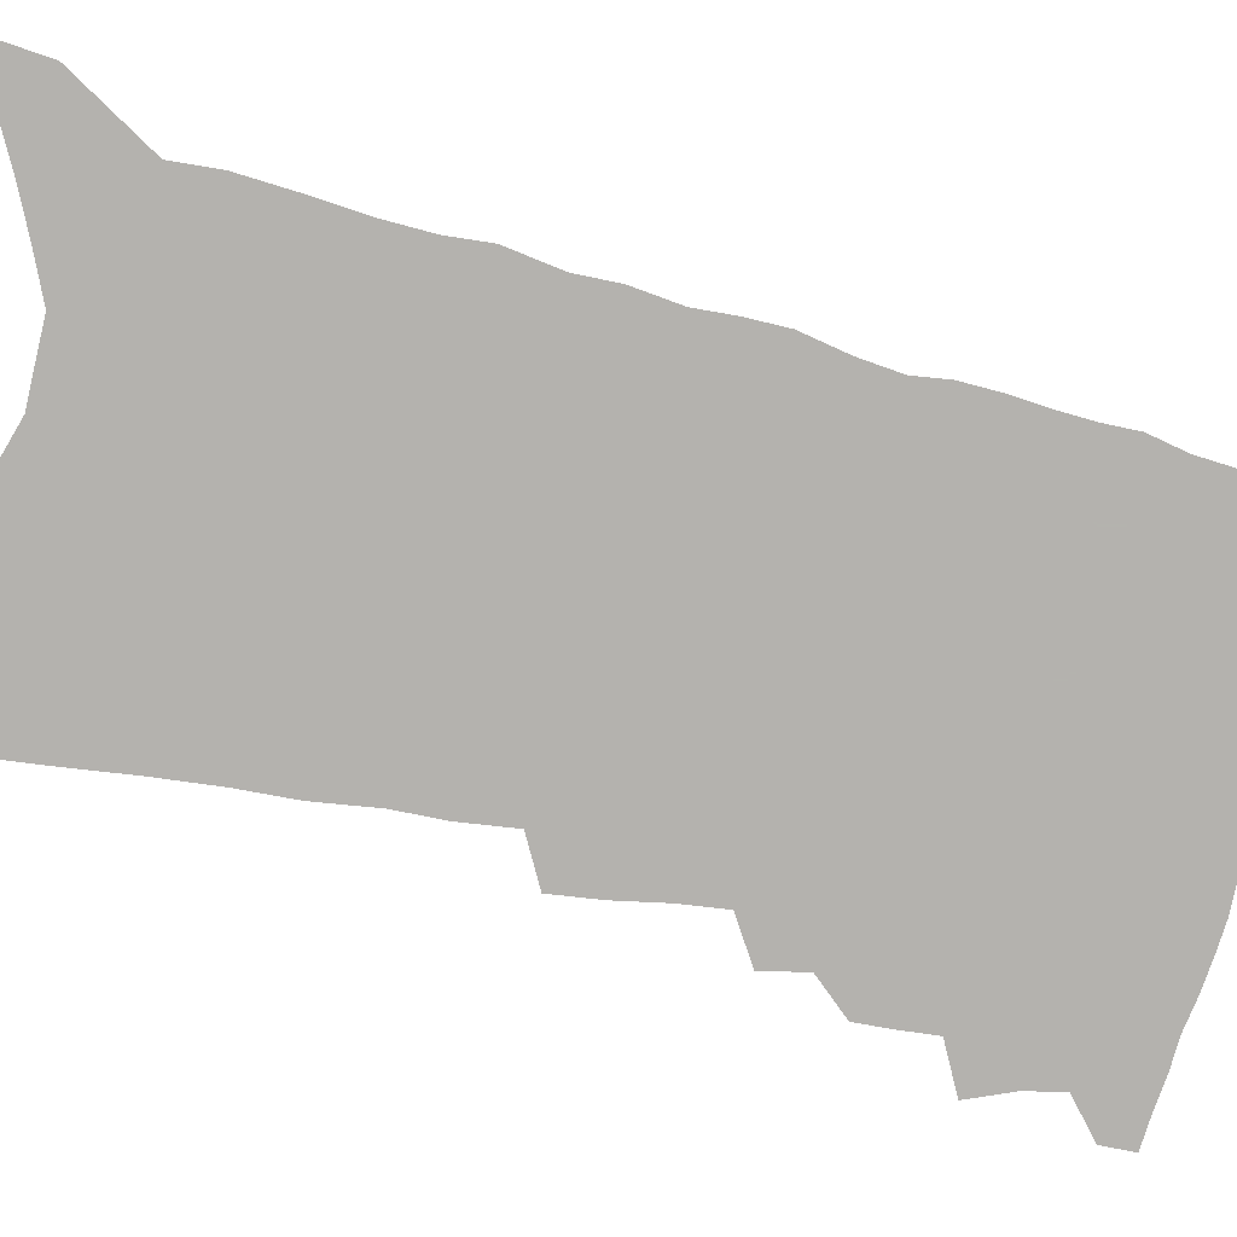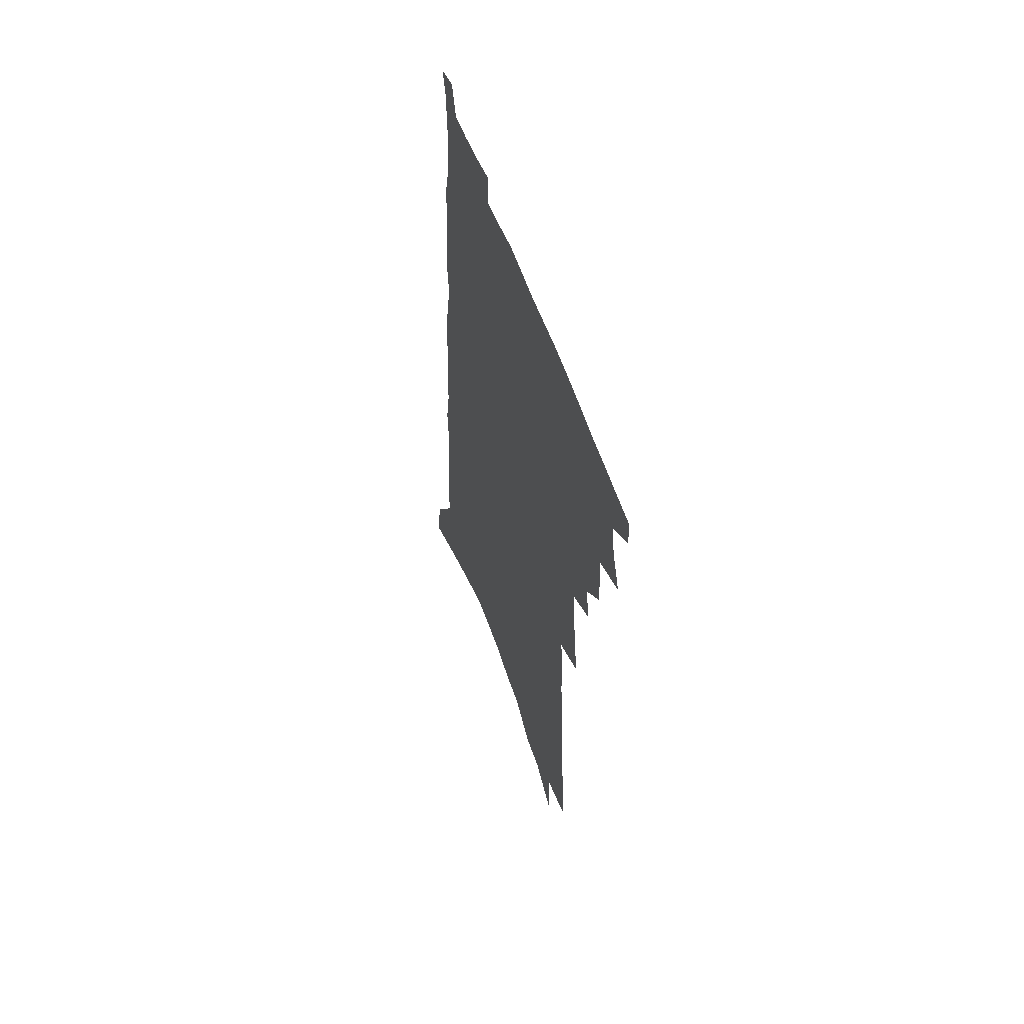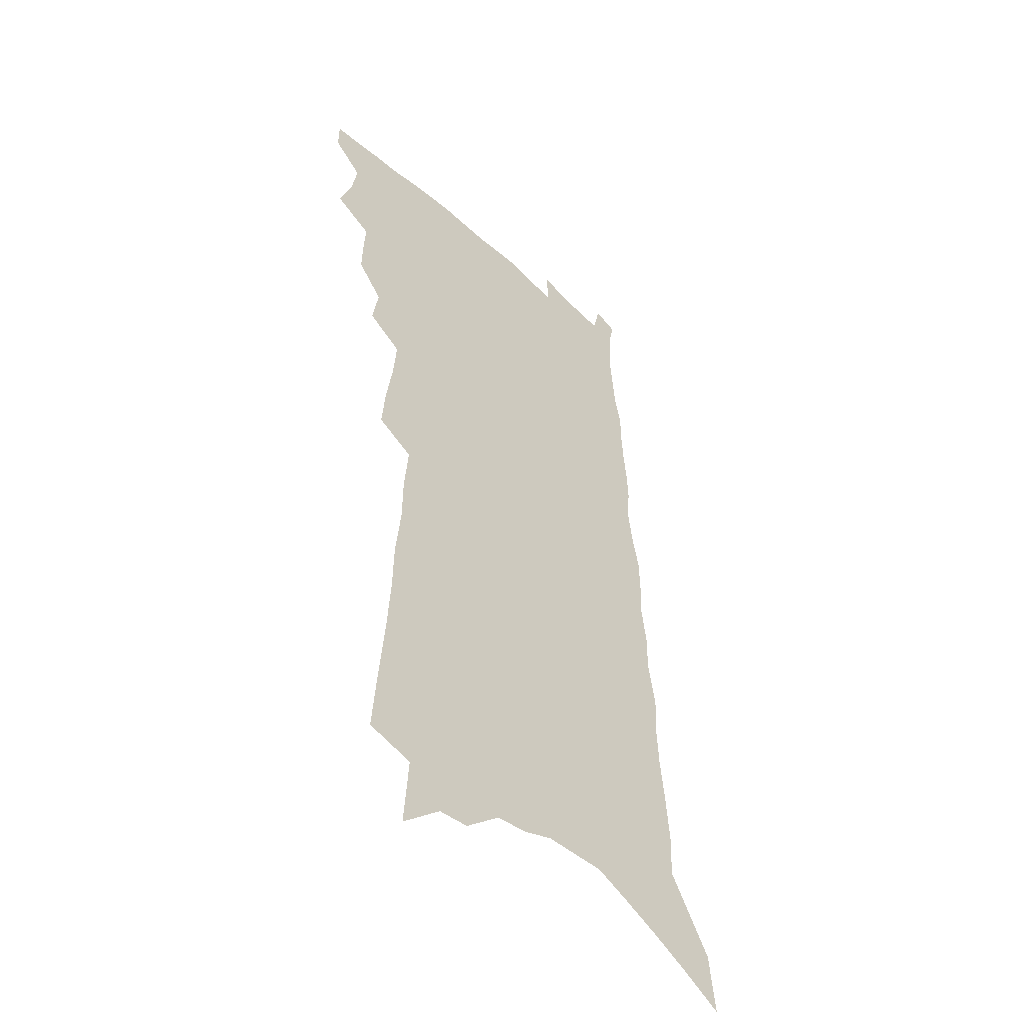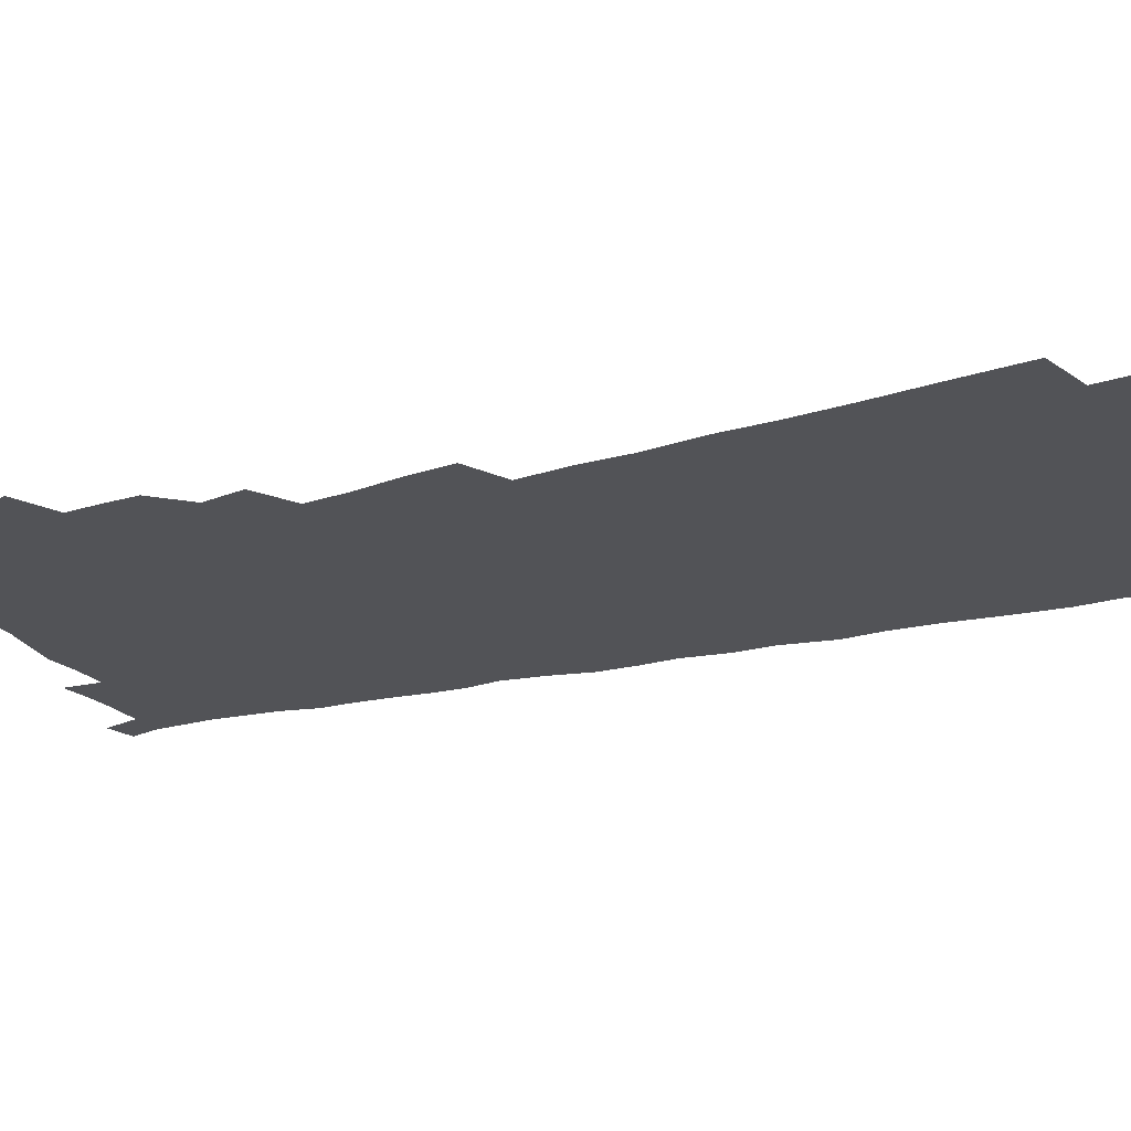
<metadata>
{"format":"obj","ext":"obj","renderer":"f3d","projection":"perspective","resolution":1024,"background":"white","views":[{"elev":-79.8,"azim":78.0,"up":"+Z"},{"elev":58.6,"azim":-109.8,"up":"+Y"},{"elev":-46.7,"azim":-46.4,"up":"+Y"},{"elev":-22.3,"azim":-64.9,"up":"+Z"}]}
</metadata>
<code>
v 555 444.5 0
v 555.1 451.7 0
v 557.8 420 0
v 561.6 429.8 0
v 563.1 438 0
v 563.2 445.2 0
v 562.4 452.3 0
v 567.3 399.1 0
v 567.6 407 0
v 568.1 415 0
v 570.1 423.7 0
v 570.5 431.2 0
v 571.3 438.8 0
v 570.7 445.8 0
v 569.5 453.3 0
v 572.7 381.7 0
v 574.4 391.4 0
v 576 400.6 0
v 577.1 409.2 0
v 577 416.6 0
v 577.8 424.3 0
v 578.2 431.8 0
v 578.8 439.3 0
v 577.9 446.4 0
v 576.9 453.8 0
v 578.3 344.4 0
v 579.4 355.1 0
v 581.2 366.4 0
v 582.1 376.1 0
v 582.7 385 0
v 584.9 395 0
v 584.2 402.1 0
v 586.5 411.6 0
v 586.6 418.6 0
v 586.2 425.6 0
v 586.3 432.8 0
v 586.2 439.7 0
v 585.3 446.8 0
v 583.9 455.1 0
v 581.3 245.1 0
v 582.6 260.7 0
v 584.2 276.6 0
v 585.2 290.6 0
v 585.5 302.8 0
v 587.1 316.5 0
v 587.2 327.2 0
v 588.4 339.3 0
v 589 349.7 0
v 589.8 359.9 0
v 590.2 369.3 0
v 591.1 378.8 0
v 591.6 387.4 0
v 592.6 396.2 0
v 592.7 403.9 0
v 593.5 411.8 0
v 594 419.4 0
v 594.1 426.5 0
v 593.8 433.4 0
v 593.2 440.4 0
v 592.4 447.7 0
v 591 456 0
v 592.3 224.8 0
v 593.6 242.1 0
v 591.6 251.7 0
v 595 272.2 0
v 595.4 285.2 0
v 595.8 297.8 0
v 596.2 309.8 0
v 596.2 320.6 0
v 597.2 332.7 0
v 597.9 343.8 0
v 598.5 353.8 0
v 598.4 362.5 0
v 598.8 371.7 0
v 599.1 380.5 0
v 599.6 389 0
v 600.4 397.6 0
v 601 405.5 0
v 601.1 412.8 0
v 601.3 420.1 0
v 601.1 427 0
v 600.7 433.9 0
v 600.4 440.8 0
v 599.7 447.8 0
v 598.1 456.7 0
v 603.3 233.9 0
v 603.1 247.3 0
v 603 261.4 0
v 605.3 279.4 0
v 605.2 291.1 0
v 605.4 303.2 0
v 605.4 314.2 0
v 604.9 323.7 0
v 605.6 335.3 0
v 605.8 345.2 0
v 606.2 355.3 0
v 606.6 364.8 0
v 606.6 373.3 0
v 607.1 382.5 0
v 607.5 390.8 0
v 607.8 398.5 0
v 608.4 406.7 0
v 608 413.3 0
v 608.4 420.6 0
v 608.5 427.5 0
v 607.7 434.4 0
v 607.3 441.2 0
v 606.7 448.3 0
v 605.6 456.6 0
v 611.7 234.6 0
v 613.8 257.2 0
v 614.1 271.6 0
v 613.8 282.9 0
v 613 291.9 0
v 613.6 305.8 0
v 613.4 316.4 0
v 613.6 327.7 0
v 613.6 337.6 0
v 613.6 347 0
v 613.8 356.6 0
v 614.1 366.1 0
v 613.9 373.9 0
v 614.2 382.5 0
v 614.3 390.5 0
v 614.8 399.3 0
v 615 406.8 0
v 614.9 413.6 0
v 615.2 421 0
v 615.2 427.8 0
v 614.9 434.7 0
v 614.2 441.8 0
v 613.9 448.8 0
v 613 456.6 0
v 621.7 242.7 0
v 622.4 260.8 0
v 622.2 273.4 0
v 622 285.6 0
v 621.8 296.8 0
v 621.5 307.2 0
v 621.3 317.8 0
v 621.2 328.2 0
v 621 337.7 0
v 621.5 349.6 0
v 621.3 358 0
v 621.3 367 0
v 621.1 374.5 0
v 621.5 383.6 0
v 621.6 391.9 0
v 621.7 399.8 0
v 621.7 406.9 0
v 621.8 414.1 0
v 622.1 421.5 0
v 622 428.1 0
v 622 434.9 0
v 621.9 441.6 0
v 621.3 448.6 0
v 620.1 457.2 0
v 630.4 243.6 0
v 630.5 261.3 0
v 630.3 274.9 0
v 630 287.4 0
v 629.7 297.8 0
v 629.4 308.9 0
v 629.1 319.5 0
v 628.9 329.8 0
v 628.7 339.6 0
v 628.8 348.7 0
v 628.6 358.2 0
v 628.4 367.2 0
v 628.5 376.4 0
v 628.4 383.9 0
v 628.5 392.2 0
v 628.5 400.2 0
v 628.5 407.1 0
v 628.5 414.3 0
v 628.7 421.4 0
v 628.7 428.1 0
v 628.8 434.9 0
v 628.8 441.6 0
v 628.3 448.8 0
v 627.1 457.7 0
v 639.1 246.5 0
v 638.8 261.4 0
v 638.3 275.5 0
v 637.8 287.6 0
v 637.6 297.7 0
v 637.1 309.2 0
v 636.9 318.7 0
v 636.4 329.4 0
v 636 341.2 0
v 636 348.9 0
v 635.9 357.4 0
v 635.6 367 0
v 635.5 375.9 0
v 635.4 384.5 0
v 635.3 392.2 0
v 635.4 399.6 0
v 635.3 407.4 0
v 635.1 414.8 0
v 635.4 421.3 0
v 635.5 428 0
v 635.5 435 0
v 635.5 441.7 0
v 635.4 448.6 0
v 635.1 456.3 0
v 647.7 246.7 0
v 647.1 261.2 0
v 646.5 274.1 0
v 645.8 286.6 0
v 645.9 295.7 0
v 644.9 308.7 0
v 644.5 319.2 0
v 644 329.6 0
v 643.6 339.7 0
v 643.3 349 0
v 643 357.5 0
v 642.7 367.5 0
v 642.5 375.7 0
v 642.8 383 0
v 642.3 391.8 0
v 642.3 399.2 0
v 642.2 406.8 0
v 642.5 413.7 0
v 642.2 421.3 0
v 642.2 428.1 0
v 642.3 434.8 0
v 642.2 441.7 0
v 642.4 448.4 0
v 642.3 455.7 0
v 641.8 464.3 0
v 656.2 246.9 0
v 655.6 259.7 0
v 654.7 273.1 0
v 654.1 284.9 0
v 653.8 295.5 0
v 653.2 306.7 0
v 652.3 318.4 0
v 652 328.1 0
v 651 339.3 0
v 650.7 348.2 0
v 650.2 357.7 0
v 650.3 365.8 0
v 649.8 374.6 0
v 649.8 382.5 0
v 650.2 389.9 0
v 649.5 398.2 0
v 649.3 406.1 0
v 649.4 413.3 0
v 648.7 421.4 0
v 649 427.9 0
v 649 434.8 0
v 649.1 441.5 0
v 649.2 448.3 0
v 649.4 455.4 0
v 649.6 462.7 0
v 665.8 242.9 0
v 664.8 256.6 0
v 663.7 270 0
v 662.8 282.4 0
v 662.5 293 0
v 661.6 304.7 0
v 661 315.3 0
v 660.4 325.8 0
v 659.7 336.1 0
v 658.5 346.8 0
v 658.5 355.3 0
v 658.4 363.8 0
v 657.9 372.5 0
v 657.3 381.2 0
v 657.7 388.7 0
v 656 398.6 0
v 657 405.1 0
v 656.7 412.6 0
v 656.3 420.1 0
v 656.1 427.3 0
v 656 434.3 0
v 656 441.3 0
v 656 448.1 0
v 656.4 454.9 0
v 656.9 461.7 0
v 675.7 238.5 0
v 674.5 252.2 0
v 673.2 266.2 0
v 672.9 277.5 0
v 672.1 289 0
v 671.1 300.8 0
v 669.8 312.6 0
v 669.6 322.5 0
v 668.7 332.9 0
v 667.5 343.3 0
v 667.3 352.4 0
v 667.6 360.7 0
v 665.7 371 0
v 665.2 379.4 0
v 666.1 386.8 0
v 664.7 396 0
v 664.3 403.9 0
v 664.7 411.1 0
v 663.5 419.4 0
v 663.4 426.6 0
v 663.2 433.8 0
v 663.3 440.7 0
v 662.9 447.8 0
v 663.5 454.5 0
v 663.7 461.3 0
v 665.8 469.7 0
v 686.2 233.3 0
v 683.9 249.2 0
v 683.7 260.7 0
v 684.2 271.1 0
v 683.2 283.2 0
v 681.8 295.4 0
v 681.2 306.3 0
v 681.8 315.7 0
v 679.6 327.7 0
v 679.7 337.1 0
v 678.2 347.6 0
v 678.5 356.1 0
v 678.3 365.1 0
v 676 375.3 0
v 674.8 384.5 0
v 675.6 392.1 0
v 675.3 400.2 0
v 674.3 408.5 0
v 673.8 416.5 0
v 673.8 423.9 0
v 671.9 432.4 0
v 671.2 439.8 0
v 670.5 447.2 0
v 670.7 454.1 0
v 670.9 460.9 0
v 672.6 467.6 0
v 697.4 227.2 0
v 695.6 241.9 0
f 5 6 1
f 1 6 2
f 6 7 2
f 10 11 3
f 3 11 4
f 11 12 4
f 4 12 5
f 12 13 5
f 5 13 6
f 13 14 6
f 6 14 7
f 14 15 7
f 17 18 8
f 8 18 9
f 18 19 9
f 9 19 10
f 19 20 10
f 10 20 11
f 20 21 11
f 11 21 12
f 21 22 12
f 12 22 13
f 22 23 13
f 13 23 14
f 23 24 14
f 14 24 15
f 24 25 15
f 29 30 16
f 16 30 17
f 30 31 17
f 17 31 18
f 31 32 18
f 18 32 19
f 32 33 19
f 19 33 20
f 33 34 20
f 20 34 21
f 34 35 21
f 21 35 22
f 35 36 22
f 22 36 23
f 36 37 23
f 23 37 24
f 37 38 24
f 24 38 25
f 38 39 25
f 47 48 26
f 26 48 27
f 48 49 27
f 27 49 28
f 49 50 28
f 28 50 29
f 50 51 29
f 29 51 30
f 51 52 30
f 30 52 31
f 52 53 31
f 31 53 32
f 53 54 32
f 32 54 33
f 54 55 33
f 33 55 34
f 55 56 34
f 34 56 35
f 56 57 35
f 35 57 36
f 57 58 36
f 36 58 37
f 58 59 37
f 37 59 38
f 59 60 38
f 38 60 39
f 60 61 39
f 63 64 40
f 40 64 41
f 64 65 41
f 41 65 42
f 65 66 42
f 42 66 43
f 66 67 43
f 43 67 44
f 67 68 44
f 44 68 45
f 68 69 45
f 45 69 46
f 69 70 46
f 46 70 47
f 70 71 47
f 47 71 48
f 71 72 48
f 48 72 49
f 72 73 49
f 49 73 50
f 73 74 50
f 50 74 51
f 74 75 51
f 51 75 52
f 75 76 52
f 52 76 53
f 76 77 53
f 53 77 54
f 77 78 54
f 54 78 55
f 78 79 55
f 55 79 56
f 79 80 56
f 56 80 57
f 80 81 57
f 57 81 58
f 81 82 58
f 58 82 59
f 82 83 59
f 59 83 60
f 83 84 60
f 60 84 61
f 84 85 61
f 62 86 63
f 86 87 63
f 63 87 64
f 87 88 64
f 64 88 65
f 88 89 65
f 65 89 66
f 89 90 66
f 66 90 67
f 90 91 67
f 67 91 68
f 91 92 68
f 68 92 69
f 92 93 69
f 69 93 70
f 93 94 70
f 70 94 71
f 94 95 71
f 71 95 72
f 95 96 72
f 72 96 73
f 96 97 73
f 73 97 74
f 97 98 74
f 74 98 75
f 98 99 75
f 75 99 76
f 99 100 76
f 76 100 77
f 100 101 77
f 77 101 78
f 101 102 78
f 78 102 79
f 102 103 79
f 79 103 80
f 103 104 80
f 80 104 81
f 104 105 81
f 81 105 82
f 105 106 82
f 82 106 83
f 106 107 83
f 83 107 84
f 107 108 84
f 84 108 85
f 108 109 85
f 86 110 87
f 110 111 87
f 87 111 88
f 111 112 88
f 88 112 89
f 112 113 89
f 89 113 90
f 113 114 90
f 90 114 91
f 114 115 91
f 91 115 92
f 115 116 92
f 92 116 93
f 116 117 93
f 93 117 94
f 117 118 94
f 94 118 95
f 118 119 95
f 95 119 96
f 119 120 96
f 96 120 97
f 120 121 97
f 97 121 98
f 121 122 98
f 98 122 99
f 122 123 99
f 99 123 100
f 123 124 100
f 100 124 101
f 124 125 101
f 101 125 102
f 125 126 102
f 102 126 103
f 126 127 103
f 103 127 104
f 127 128 104
f 104 128 105
f 128 129 105
f 105 129 106
f 129 130 106
f 106 130 107
f 130 131 107
f 107 131 108
f 131 132 108
f 108 132 109
f 132 133 109
f 110 134 111
f 134 135 111
f 111 135 112
f 135 136 112
f 112 136 113
f 136 137 113
f 113 137 114
f 137 138 114
f 114 138 115
f 138 139 115
f 115 139 116
f 139 140 116
f 116 140 117
f 140 141 117
f 117 141 118
f 141 142 118
f 118 142 119
f 142 143 119
f 119 143 120
f 143 144 120
f 120 144 121
f 144 145 121
f 121 145 122
f 145 146 122
f 122 146 123
f 146 147 123
f 123 147 124
f 147 148 124
f 124 148 125
f 148 149 125
f 125 149 126
f 149 150 126
f 126 150 127
f 150 151 127
f 127 151 128
f 151 152 128
f 128 152 129
f 152 153 129
f 129 153 130
f 153 154 130
f 130 154 131
f 154 155 131
f 131 155 132
f 155 156 132
f 132 156 133
f 156 157 133
f 134 158 135
f 158 159 135
f 135 159 136
f 159 160 136
f 136 160 137
f 160 161 137
f 137 161 138
f 161 162 138
f 138 162 139
f 162 163 139
f 139 163 140
f 163 164 140
f 140 164 141
f 164 165 141
f 141 165 142
f 165 166 142
f 142 166 143
f 166 167 143
f 143 167 144
f 167 168 144
f 144 168 145
f 168 169 145
f 145 169 146
f 169 170 146
f 146 170 147
f 170 171 147
f 147 171 148
f 171 172 148
f 148 172 149
f 172 173 149
f 149 173 150
f 173 174 150
f 150 174 151
f 174 175 151
f 151 175 152
f 175 176 152
f 152 176 153
f 176 177 153
f 153 177 154
f 177 178 154
f 154 178 155
f 178 179 155
f 155 179 156
f 179 180 156
f 156 180 157
f 180 181 157
f 158 182 159
f 182 183 159
f 159 183 160
f 183 184 160
f 160 184 161
f 184 185 161
f 161 185 162
f 185 186 162
f 162 186 163
f 186 187 163
f 163 187 164
f 187 188 164
f 164 188 165
f 188 189 165
f 165 189 166
f 189 190 166
f 166 190 167
f 190 191 167
f 167 191 168
f 191 192 168
f 168 192 169
f 192 193 169
f 169 193 170
f 193 194 170
f 170 194 171
f 194 195 171
f 171 195 172
f 195 196 172
f 172 196 173
f 196 197 173
f 173 197 174
f 197 198 174
f 174 198 175
f 198 199 175
f 175 199 176
f 199 200 176
f 176 200 177
f 200 201 177
f 177 201 178
f 201 202 178
f 178 202 179
f 202 203 179
f 179 203 180
f 203 204 180
f 180 204 181
f 204 205 181
f 182 206 183
f 206 207 183
f 183 207 184
f 207 208 184
f 184 208 185
f 208 209 185
f 185 209 186
f 209 210 186
f 186 210 187
f 210 211 187
f 187 211 188
f 211 212 188
f 188 212 189
f 212 213 189
f 189 213 190
f 213 214 190
f 190 214 191
f 214 215 191
f 191 215 192
f 215 216 192
f 192 216 193
f 216 217 193
f 193 217 194
f 217 218 194
f 194 218 195
f 218 219 195
f 195 219 196
f 219 220 196
f 196 220 197
f 220 221 197
f 197 221 198
f 221 222 198
f 198 222 199
f 222 223 199
f 199 223 200
f 223 224 200
f 200 224 201
f 224 225 201
f 201 225 202
f 225 226 202
f 202 226 203
f 226 227 203
f 203 227 204
f 227 228 204
f 204 228 205
f 228 229 205
f 206 231 207
f 231 232 207
f 207 232 208
f 232 233 208
f 208 233 209
f 233 234 209
f 209 234 210
f 234 235 210
f 210 235 211
f 235 236 211
f 211 236 212
f 236 237 212
f 212 237 213
f 237 238 213
f 213 238 214
f 238 239 214
f 214 239 215
f 239 240 215
f 215 240 216
f 240 241 216
f 216 241 217
f 241 242 217
f 217 242 218
f 242 243 218
f 218 243 219
f 243 244 219
f 219 244 220
f 244 245 220
f 220 245 221
f 245 246 221
f 221 246 222
f 246 247 222
f 222 247 223
f 247 248 223
f 223 248 224
f 248 249 224
f 224 249 225
f 249 250 225
f 225 250 226
f 250 251 226
f 226 251 227
f 251 252 227
f 227 252 228
f 252 253 228
f 228 253 229
f 253 254 229
f 229 254 230
f 254 255 230
f 231 256 232
f 256 257 232
f 232 257 233
f 257 258 233
f 233 258 234
f 258 259 234
f 234 259 235
f 259 260 235
f 235 260 236
f 260 261 236
f 236 261 237
f 261 262 237
f 237 262 238
f 262 263 238
f 238 263 239
f 263 264 239
f 239 264 240
f 264 265 240
f 240 265 241
f 265 266 241
f 241 266 242
f 266 267 242
f 242 267 243
f 267 268 243
f 243 268 244
f 268 269 244
f 244 269 245
f 269 270 245
f 245 270 246
f 270 271 246
f 246 271 247
f 271 272 247
f 247 272 248
f 272 273 248
f 248 273 249
f 273 274 249
f 249 274 250
f 274 275 250
f 250 275 251
f 275 276 251
f 251 276 252
f 276 277 252
f 252 277 253
f 277 278 253
f 253 278 254
f 278 279 254
f 254 279 255
f 279 280 255
f 256 281 257
f 281 282 257
f 257 282 258
f 282 283 258
f 258 283 259
f 283 284 259
f 259 284 260
f 284 285 260
f 260 285 261
f 285 286 261
f 261 286 262
f 286 287 262
f 262 287 263
f 287 288 263
f 263 288 264
f 288 289 264
f 264 289 265
f 289 290 265
f 265 290 266
f 290 291 266
f 266 291 267
f 291 292 267
f 267 292 268
f 292 293 268
f 268 293 269
f 293 294 269
f 269 294 270
f 294 295 270
f 270 295 271
f 295 296 271
f 271 296 272
f 296 297 272
f 272 297 273
f 297 298 273
f 273 298 274
f 298 299 274
f 274 299 275
f 299 300 275
f 275 300 276
f 300 301 276
f 276 301 277
f 301 302 277
f 277 302 278
f 302 303 278
f 278 303 279
f 303 304 279
f 279 304 280
f 304 305 280
f 281 307 282
f 307 308 282
f 282 308 283
f 308 309 283
f 283 309 284
f 309 310 284
f 284 310 285
f 310 311 285
f 285 311 286
f 311 312 286
f 286 312 287
f 312 313 287
f 287 313 288
f 313 314 288
f 288 314 289
f 314 315 289
f 289 315 290
f 315 316 290
f 290 316 291
f 316 317 291
f 291 317 292
f 317 318 292
f 292 318 293
f 318 319 293
f 293 319 294
f 319 320 294
f 294 320 295
f 320 321 295
f 295 321 296
f 321 322 296
f 296 322 297
f 322 323 297
f 297 323 298
f 323 324 298
f 298 324 299
f 324 325 299
f 299 325 300
f 325 326 300
f 300 326 301
f 326 327 301
f 301 327 302
f 327 328 302
f 302 328 303
f 328 329 303
f 303 329 304
f 329 330 304
f 304 330 305
f 330 331 305
f 305 331 306
f 331 332 306
f 307 333 308
f 333 334 308
f 308 334 309

</code>
